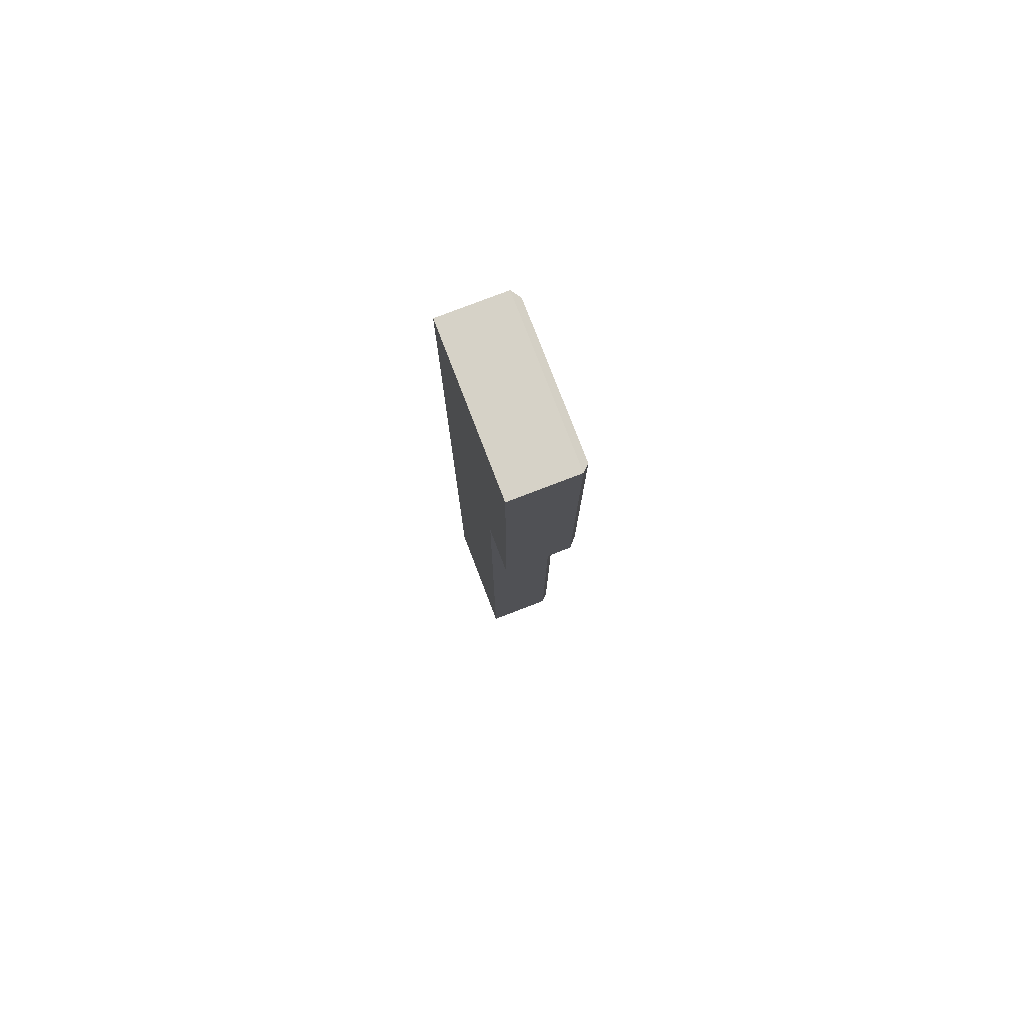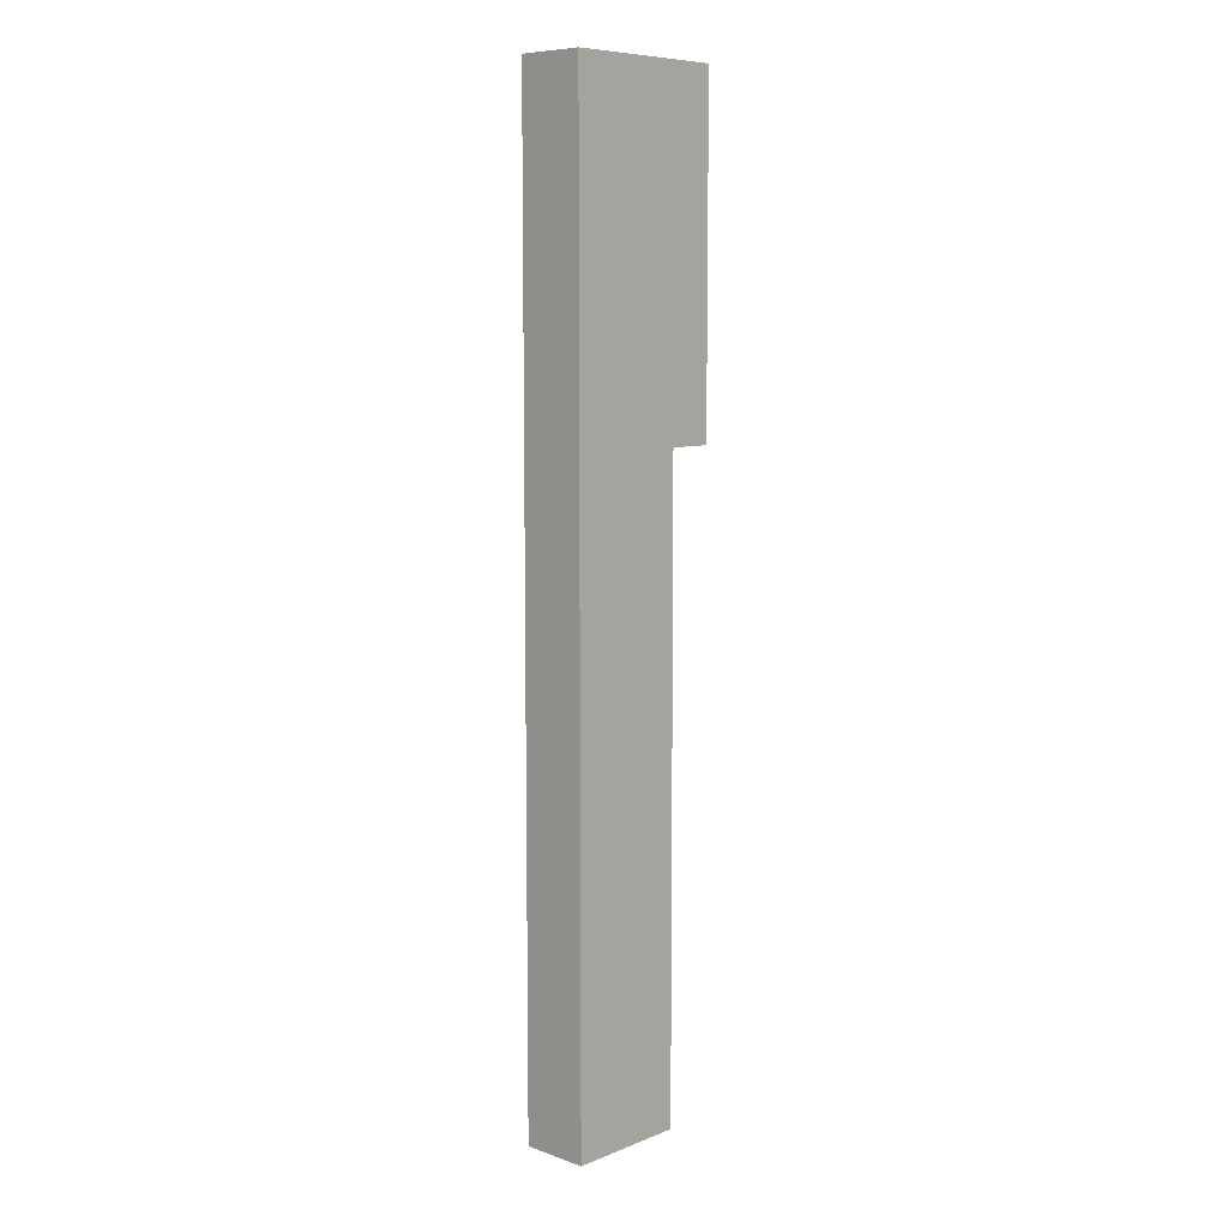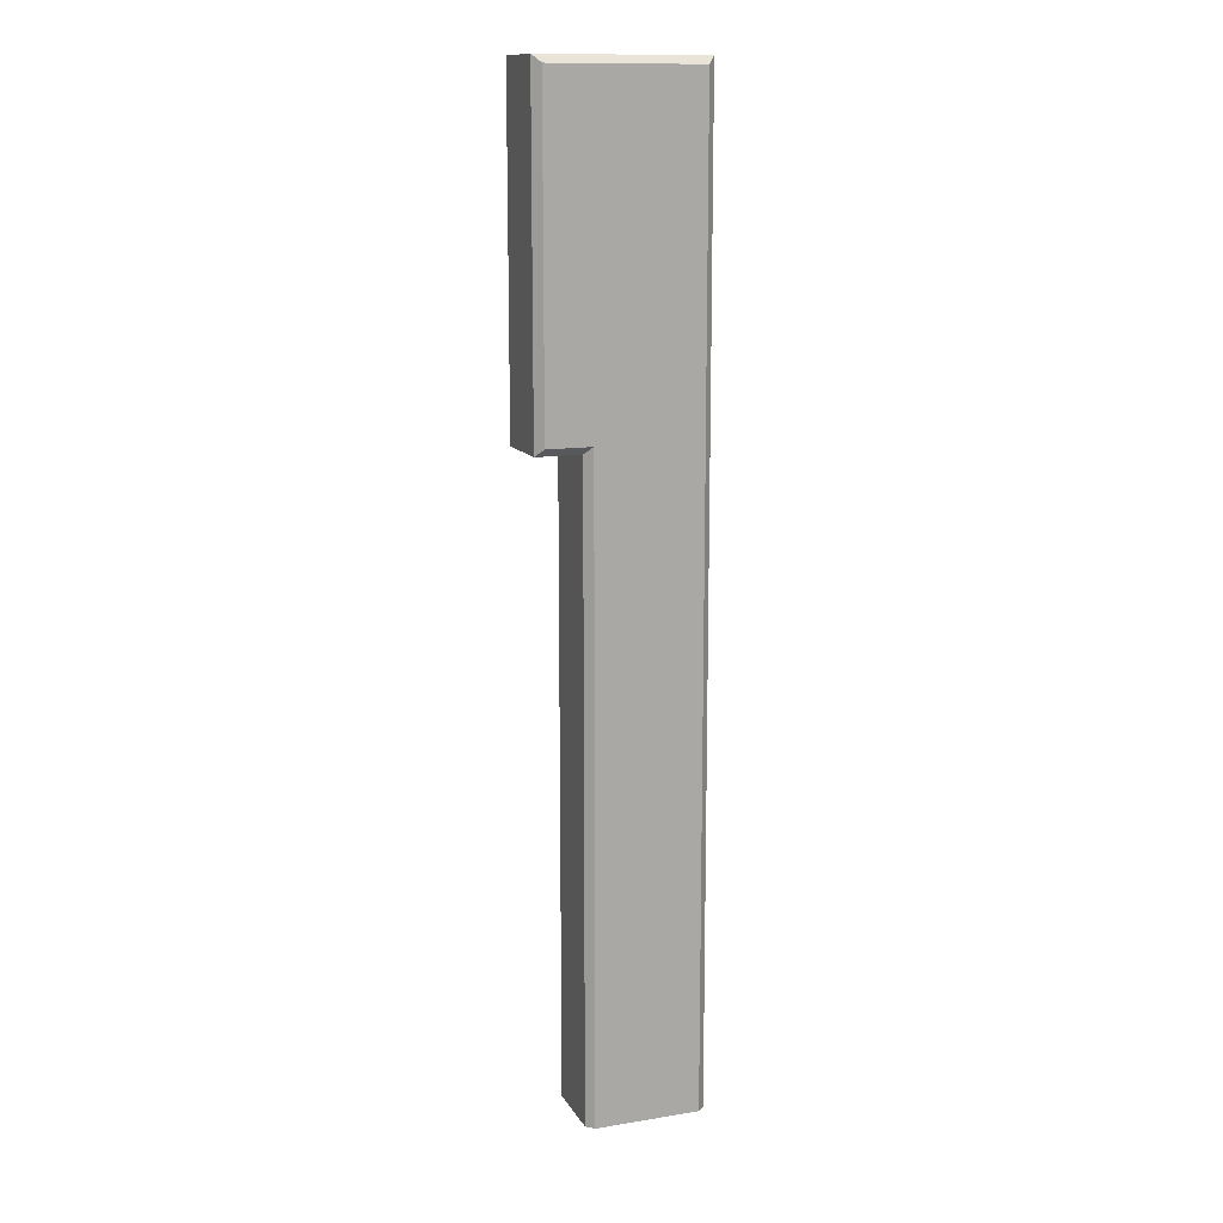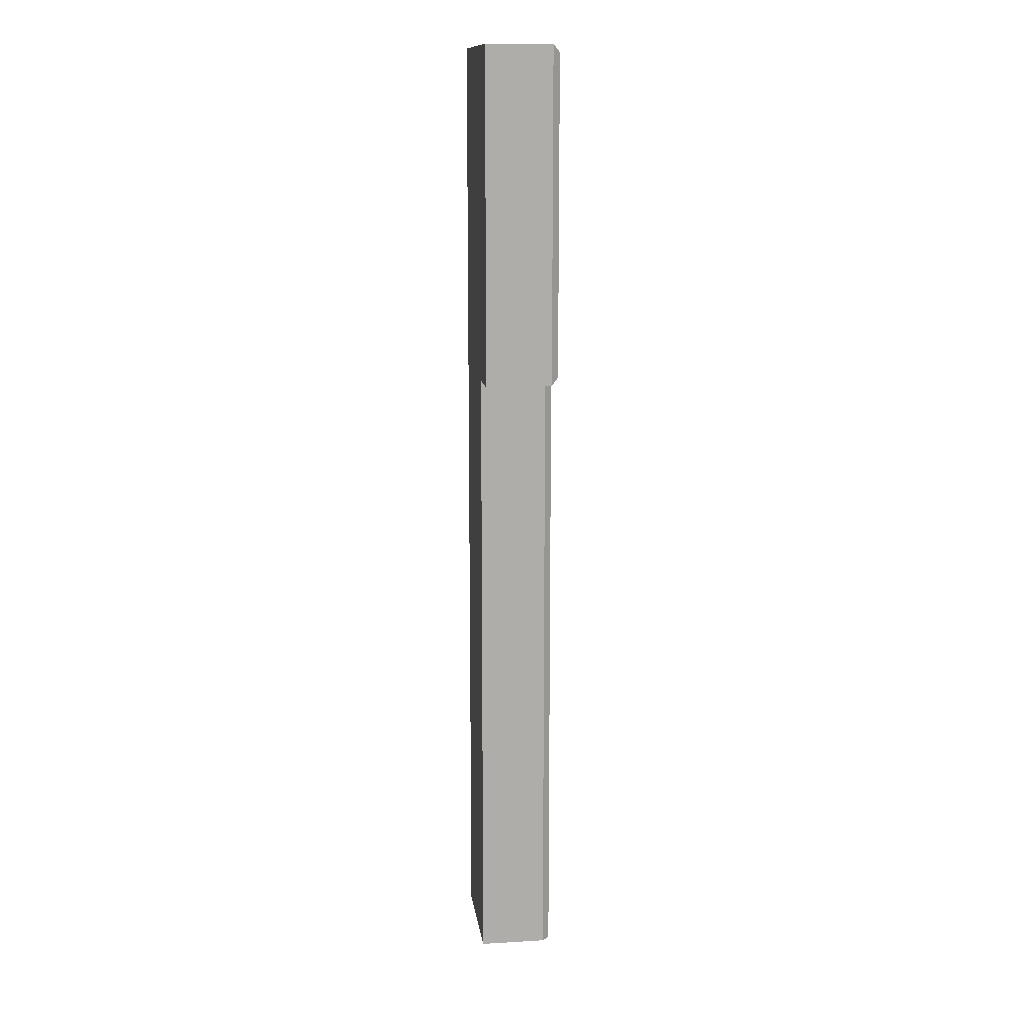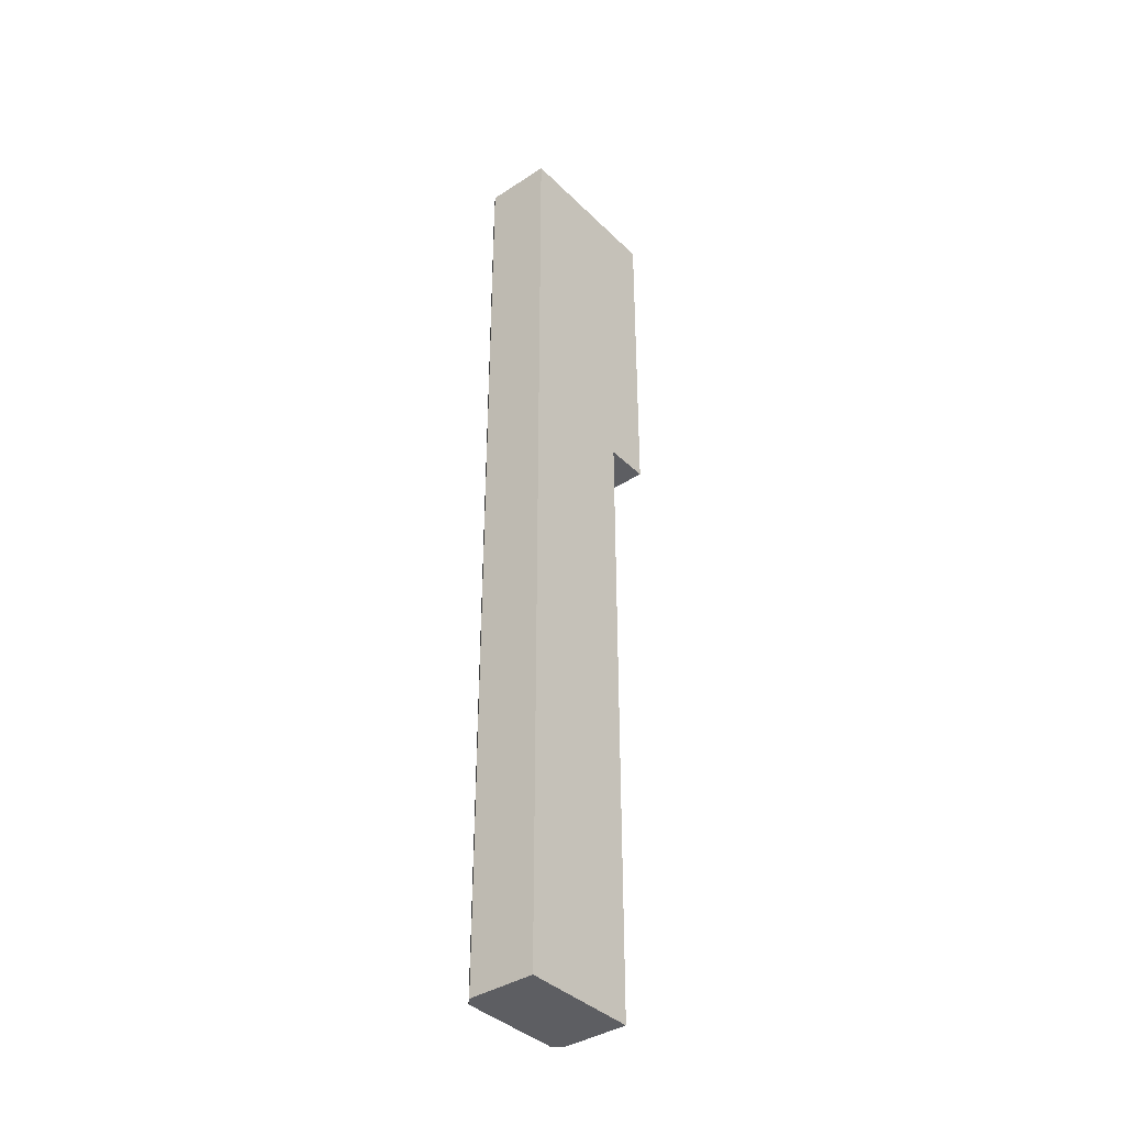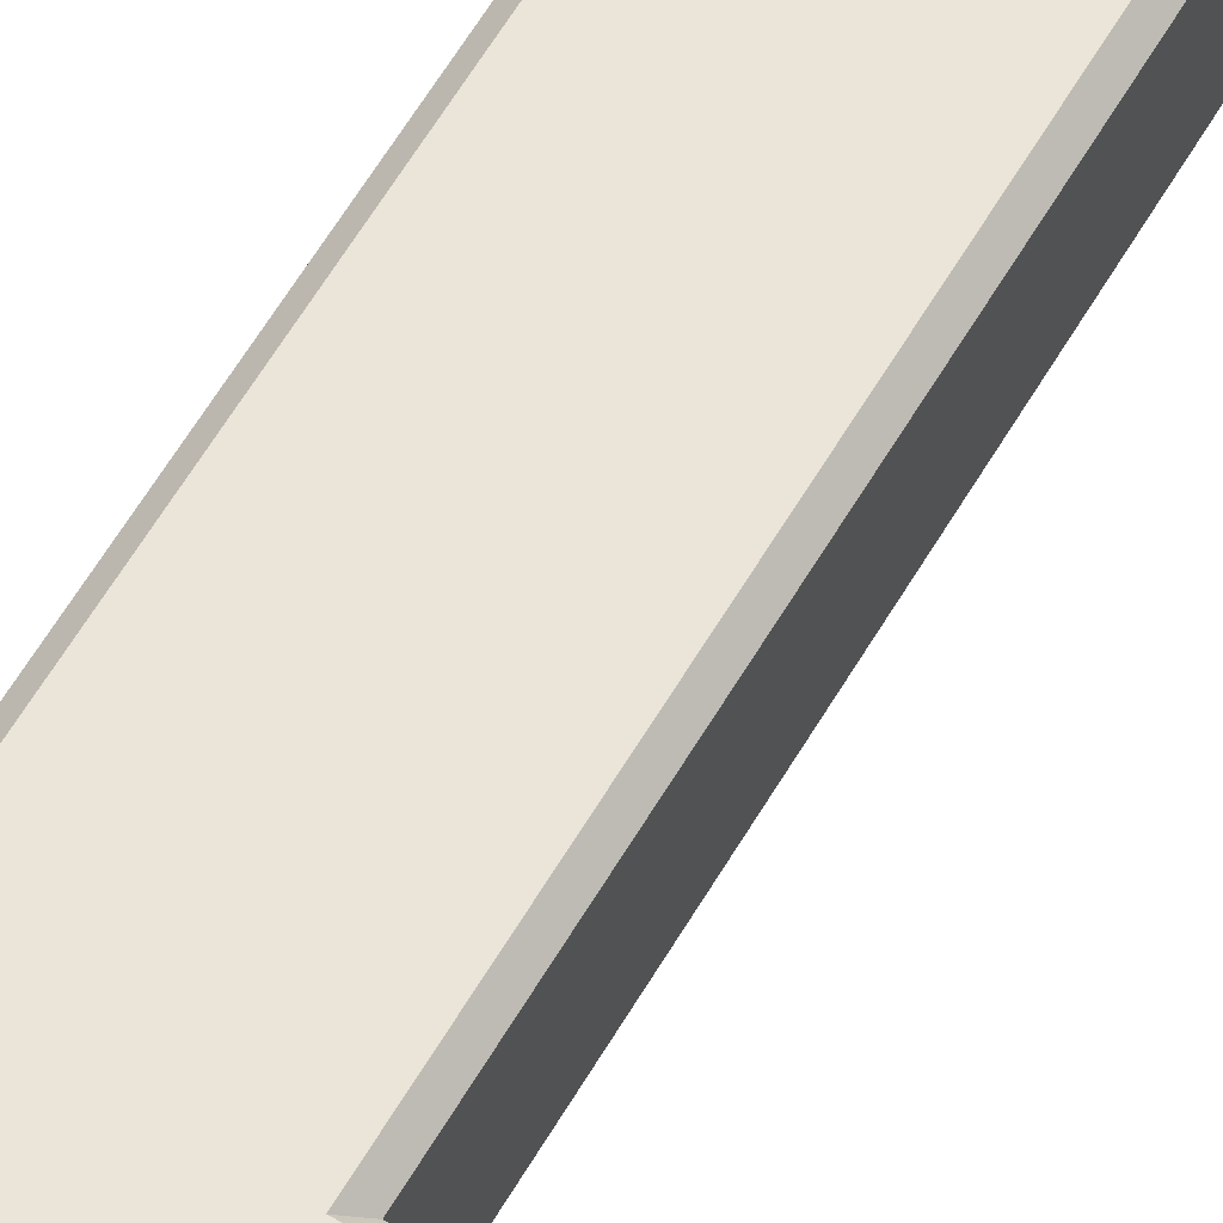
<metadata>
{"format":"obj","ext":"obj","renderer":"f3d","projection":"perspective","resolution":1024,"background":"white","views":[{"elev":78.6,"azim":69.0,"up":"+Z"},{"elev":8.3,"azim":-46.6,"up":"+Z"},{"elev":13.2,"azim":159.8,"up":"+Z"},{"elev":13.1,"azim":82.4,"up":"+Z"},{"elev":-38.5,"azim":-50.5,"up":"+Z"},{"elev":59.5,"azim":30.0,"up":"+Y"}]}
</metadata>
<code>
o left_key
v 0.05 0.09 -0.65
v 0.04 0.1 -0.65
v 0.05 0.09 0.2
v 0.04 0.1 0.21
v 0.1 0.1 0.21
v 0.11 0.09 0.2
v 0.1 0.1 0.64
v 0.11 0.09 0.65
v -0.1 0.1 0.64
v -0.11 0.09 0.65
v -0.1 0.1 -0.65
v -0.11 0.09 -0.65
v 0.05 0 -0.65
v 0.05 -0 0.2
v 0.11 -0 0.2
v 0.11 -0 0.65
v -0.11 -0 0.65
v -0.11 0 -0.65
f 1 2 3
f 3 2 4
f 4 5 3
f 3 5 6
f 5 7 6
f 6 7 8
f 7 9 8
f 8 9 10
f 11 12 9
f 9 12 10
f 2 11 4
f 4 11 9
f 4 9 7
f 7 5 4
f 1 3 13
f 13 3 14
f 3 6 14
f 14 6 15
f 6 8 15
f 15 8 16
f 8 10 16
f 16 10 17
f 10 12 17
f 17 12 18
f 12 11 18
f 18 11 2
f 18 2 13
f 13 2 1
f 13 14 18
f 18 14 17
f 17 14 16
f 16 14 15

</code>
